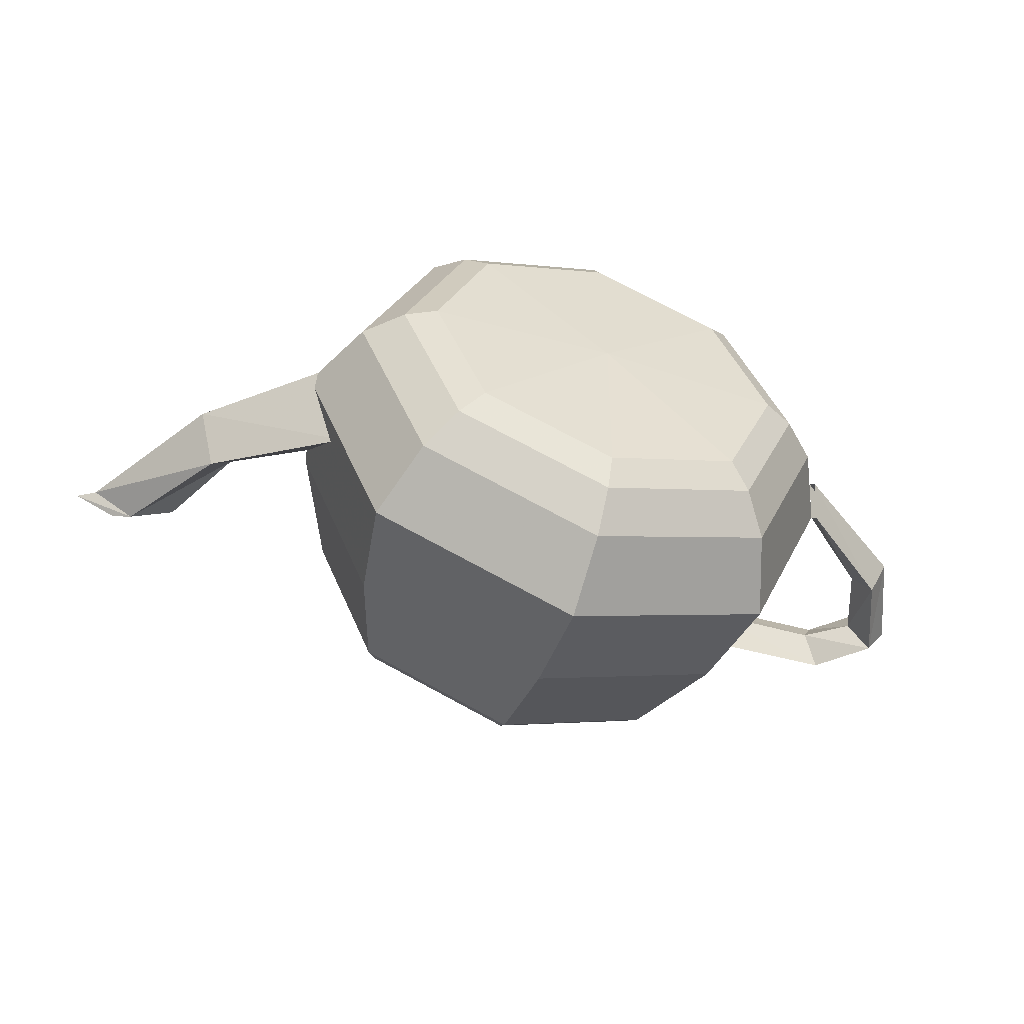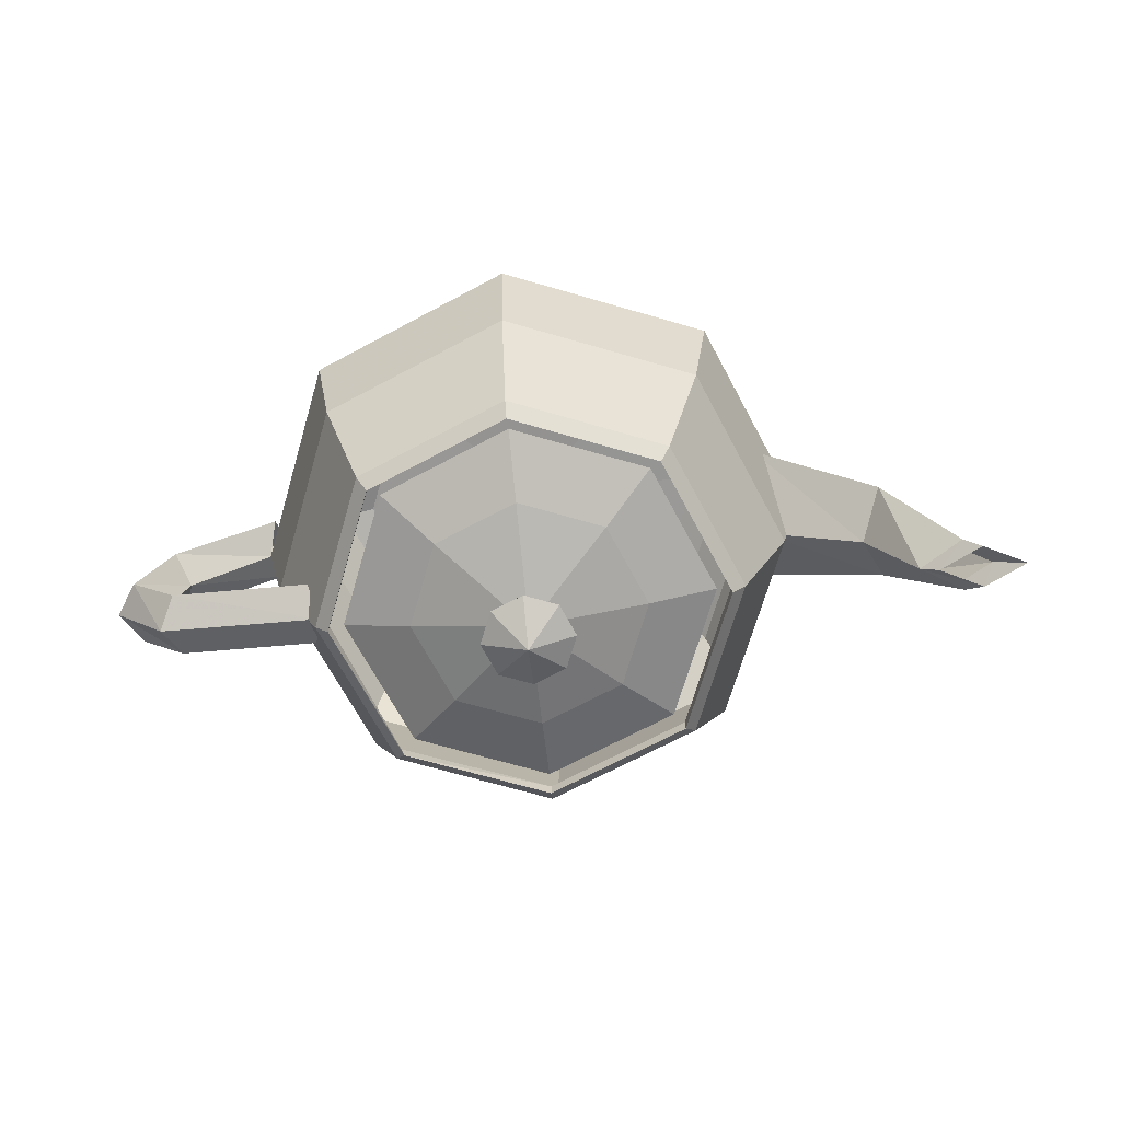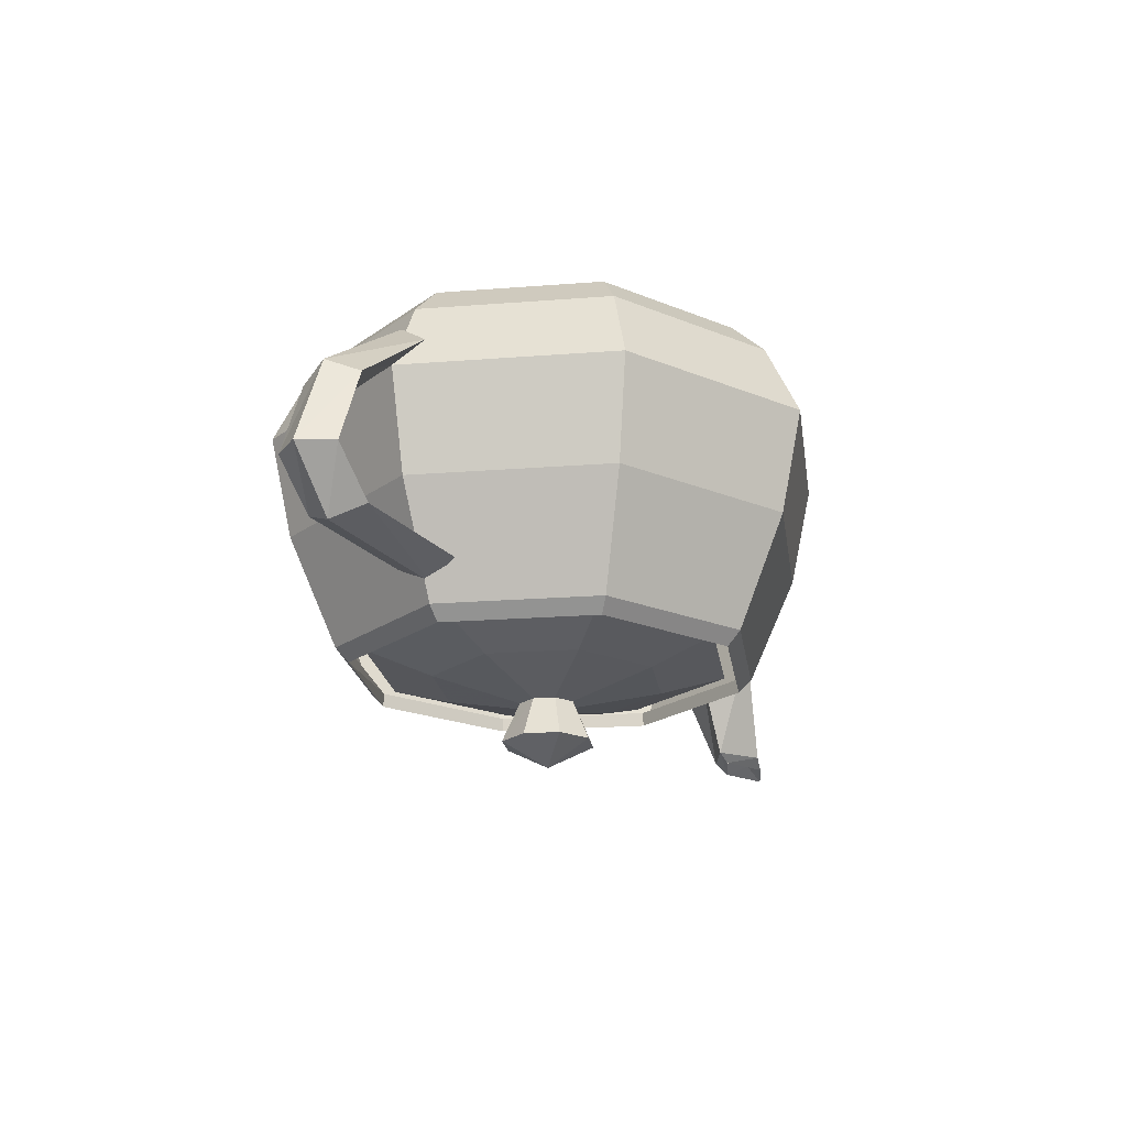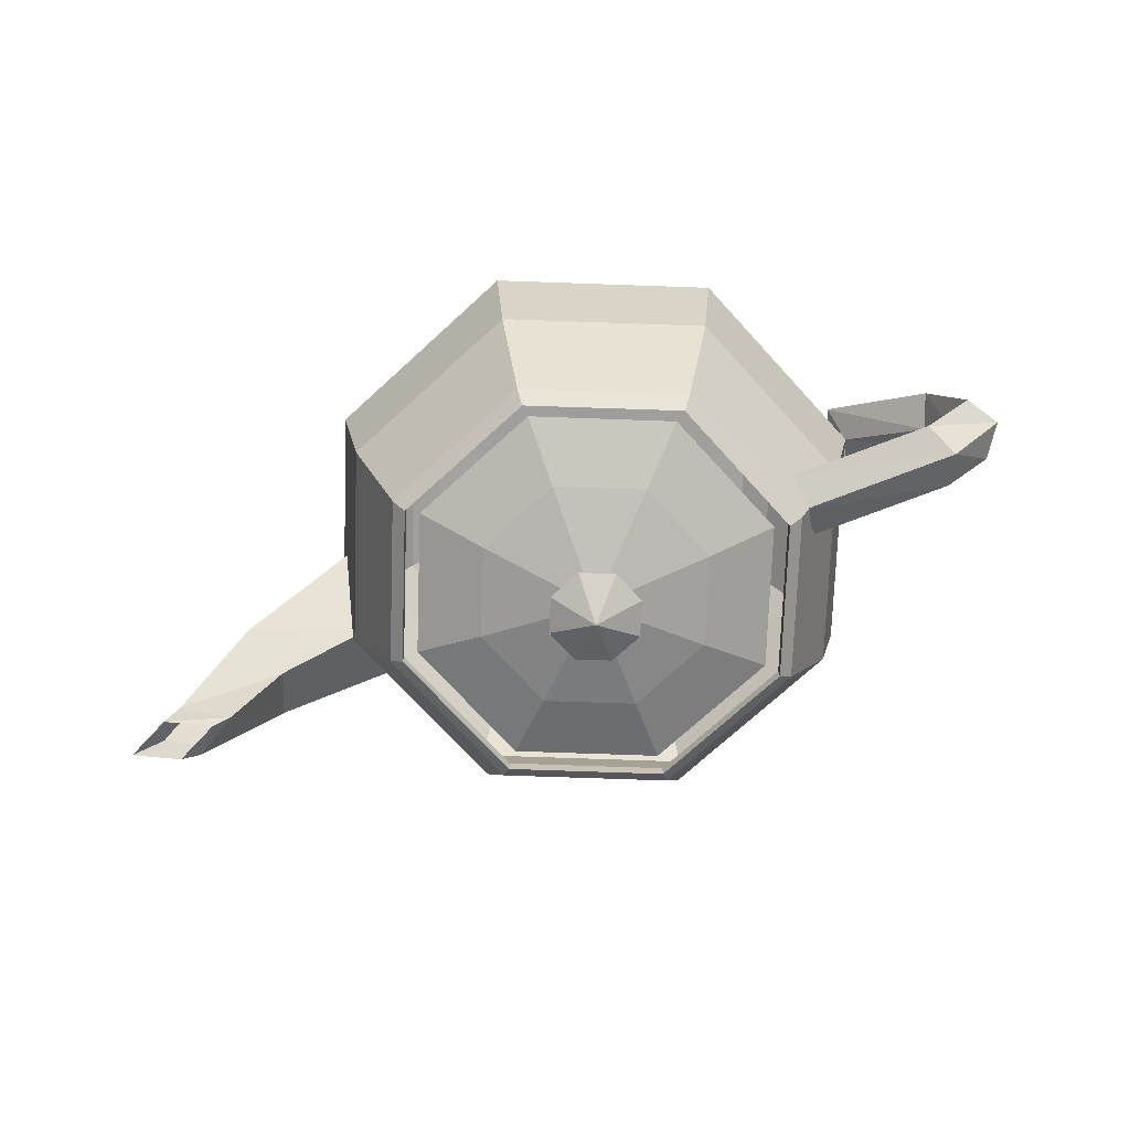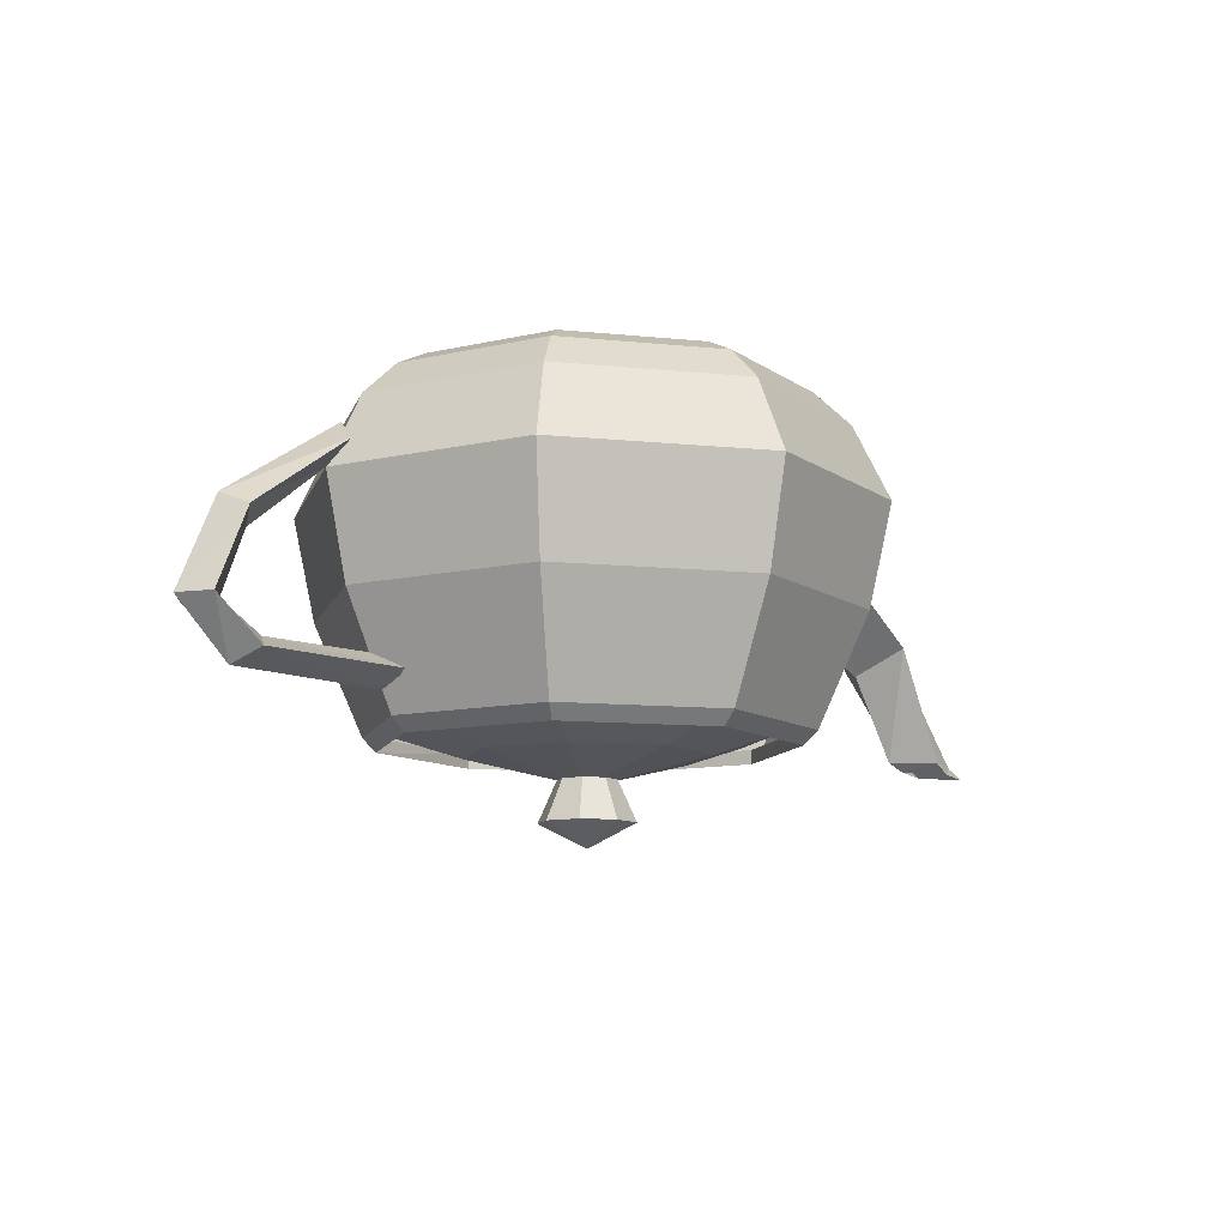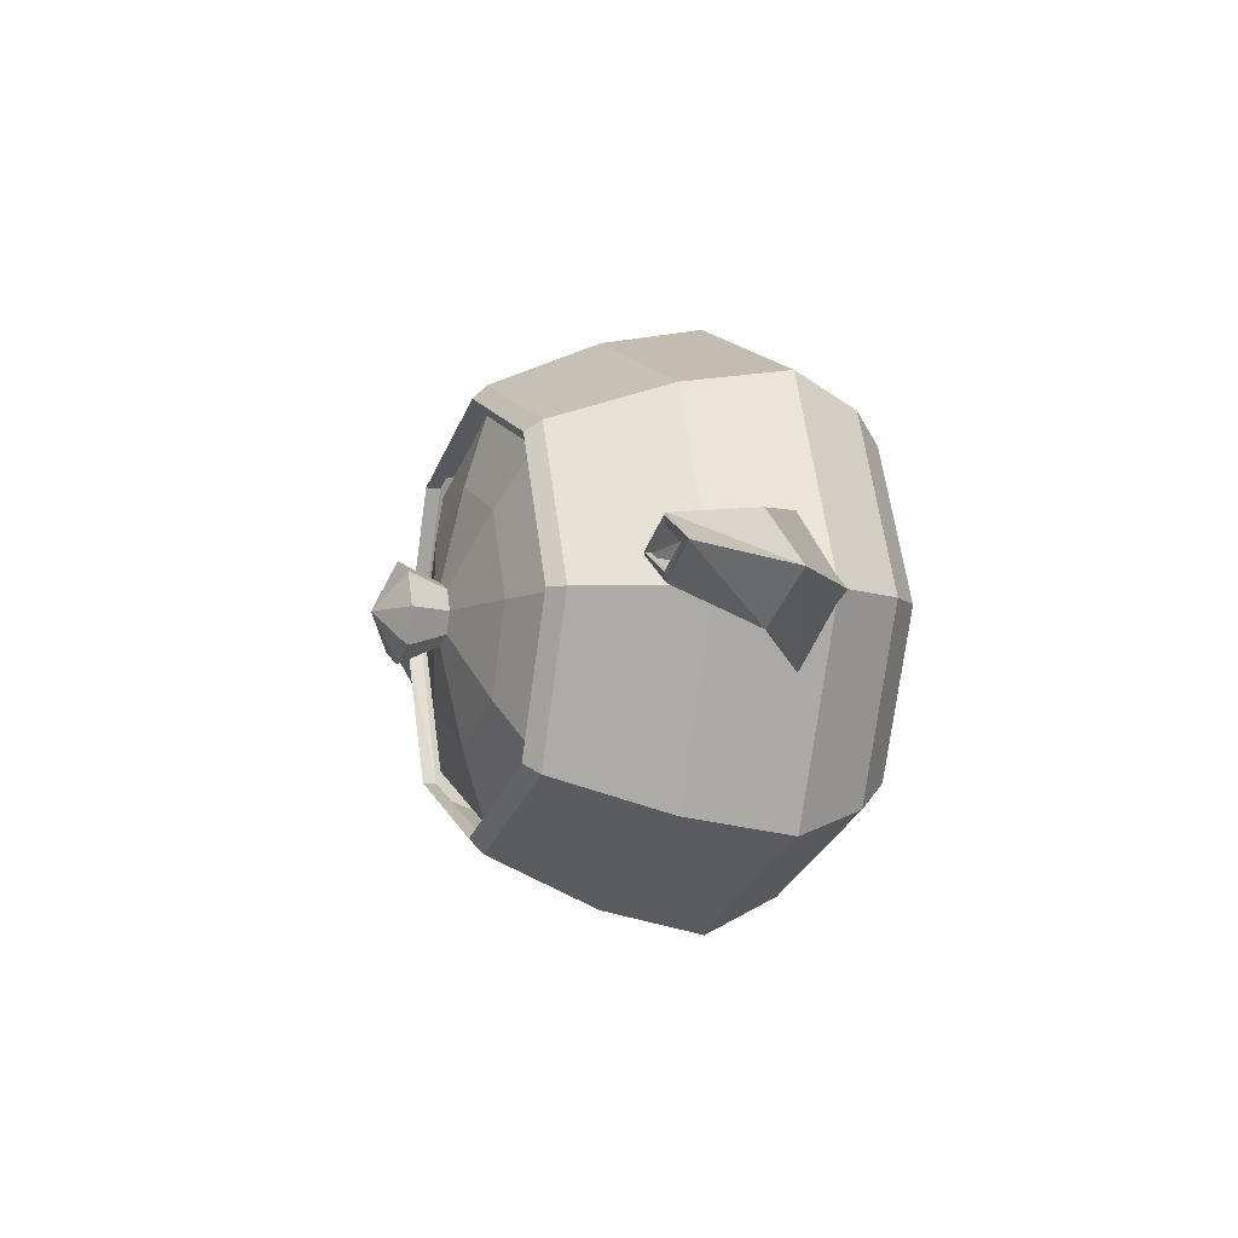
<metadata>
{"format":"obj","ext":"obj","renderer":"f3d","projection":"perspective","resolution":1024,"background":"white","views":[{"elev":-54.2,"azim":-18.3,"up":"+Y"},{"elev":-68.7,"azim":-174.0,"up":"+Z"},{"elev":-20.3,"azim":120.4,"up":"+Z"},{"elev":-72.9,"azim":20.2,"up":"+Z"},{"elev":-10.3,"azim":143.0,"up":"+Z"},{"elev":-7.4,"azim":-111.4,"up":"+Y"}]}
</metadata>
<code>
o teapot-low
v -7 -2e-06 -12
v -4.97 -4.97 -12
v -4.981 -4.981 -12.49
v -7.016 -2e-06 -12.49
v -5.325 -5.325 -12
v -7.5 -2e-06 -12
v 0 -7 -12
v 0 -7.016 -12.49
v 0 -7.5 -12
v 5.139 -4.97 -12
v 5.002 -4.981 -12.49
v 5.325 -5.325 -12
v 7 -2e-06 -12
v 7.016 -2e-06 -12.49
v 7.5 -2e-06 -12
v 4.97 4.97 -12
v 4.981 4.981 -12.49
v 5.325 5.325 -12
v 0 7 -12
v 0 7.016 -12.49
v 0 7.5 -12
v -4.97 4.97 -12
v -4.981 4.981 -12.49
v -5.325 5.325 -12
v -6.545 -6.545 -8.109
v -9.219 -1e-06 -8.109
v -7.1 -7.1 -4.5
v -10 -1e-06 -4.5
v 0 -9.219 -8.109
v 0 -10 -4.5
v 6.545 -6.545 -8.109
v 7.1 -7.1 -4.5
v 9.219 -1e-06 -8.109
v 10 -1e-06 -4.5
v 6.545 6.545 -8.109
v 7.1 7.1 -4.5
v 0 9.219 -8.109
v 0 10 -4.5
v -6.545 6.545 -8.109
v -7.1 7.1 -4.5
v -6.213 -6.213 -1.922
v -8.75 -0 -1.922
v -5.325 -5.325 -0.75
v -7.5 -0 -0.75
v 0 -8.75 -1.922
v 0 -7.5 -0.75
v 6.213 -6.213 -1.922
v 5.325 -5.325 -0.75
v 8.75 -0 -1.922
v 7.5 -0 -0.75
v 6.213 6.213 -1.922
v 5.325 5.325 -0.75
v 0 8.75 -1.922
v 0 7.5 -0.75
v -6.213 6.213 -1.922
v -5.325 5.325 -0.75
v -4.559 -4.559 -0.2344
v -6.422 -0 -0.2344
v 0 0 0
v 0 -6.422 -0.2344
v 4.559 -4.559 -0.2344
v 6.422 -0 -0.2344
v 4.559 4.559 -0.2344
v 0 6.422 -0.2344
v -4.559 4.559 -0.2344
v 8 -2e-06 -10.12
v 7.75 -1.125 -10.69
v 12.59 -1.125 -10.48
v 12.06 -2e-06 -9.984
v 14.25 -1.125 -9
v 13.5 -1e-06 -9
v 7.5 -2e-06 -11.25
v 13.12 -2e-06 -10.97
v 15 -1e-06 -9
v 7.75 1.125 -10.69
v 12.59 1.125 -10.48
v 14.25 1.125 -9
v 13.17 -1.125 -6.269
v 12.69 -1e-06 -6.75
v 9.75 -1.125 -3.75
v 13.66 -1e-06 -5.789
v 9.5 -0 -3
v 13.17 1.125 -6.269
v 9.75 1.125 -3.75
v -8.5 -1e-06 -7.125
v -8.5 -2.475 -5.062
v -12.69 -1.706 -8.109
v -11.94 -1e-06 -9
v -15 -0.9375 -12
v -13.5 -2e-06 -12
v -8.5 -0 -3
v -13.44 -1e-06 -7.219
v -16.5 -2e-06 -12
v -8.5 2.475 -5.062
v -12.69 1.706 -8.109
v -15 0.9375 -12
v -15.63 -0.75 -12.33
v -14.12 -2e-06 -12.28
v -15 -0.5625 -12
v -14 -2e-06 -12
v -17.14 -2e-06 -12.39
v -16 -2e-06 -12
v -15.63 0.75 -12.33
v -15 0.5625 -12
v -1.155 -1.155 -14.91
v -1.625 -2e-06 -14.91
v 0 -3e-06 -15.75
v -0.71 -0.71 -13.5
v -1 -2e-06 -13.5
v 0 -1.625 -14.91
v 0 -1 -13.5
v 1.155 -1.155 -14.91
v 0.71 -0.71 -13.5
v 1.625 -2e-06 -14.91
v 1 -2e-06 -13.5
v 1.155 1.155 -14.91
v 0.71 0.71 -13.5
v 0 1.625 -14.91
v 0 1 -13.5
v -1.155 1.155 -14.91
v -0.71 0.71 -13.5
v -2.929 -2.929 -12.75
v -4.125 -2e-06 -12.75
v -4.615 -4.615 -12
v -6.5 -2e-06 -12
v 0 -4.125 -12.75
v 0 -6.5 -12
v 2.929 -2.929 -12.75
v 4.615 -4.615 -12
v 4.125 -2e-06 -12.75
v 6.5 -2e-06 -12
v 2.929 2.929 -12.75
v 4.615 4.615 -12
v 0 4.125 -12.75
v 0 6.5 -12
v -2.929 2.929 -12.75
v -4.615 4.615 -12
f 1 2 3 4
f 4 3 5 6
f 2 7 8 3
f 3 8 9 5
f 7 10 11 8
f 8 11 12 9
f 10 13 14 11
f 11 14 15 12
f 13 16 17 14
f 14 17 18 15
f 16 19 20 17
f 17 20 21 18
f 19 22 23 20
f 20 23 24 21
f 22 1 4 23
f 23 4 6 24
f 6 5 25 26
f 26 25 27 28
f 5 9 29 25
f 25 29 30 27
f 9 12 31 29
f 29 31 32 30
f 12 15 33 31
f 31 33 34 32
f 15 18 35 33
f 33 35 36 34
f 18 21 37 35
f 35 37 38 36
f 21 24 39 37
f 37 39 40 38
f 24 6 26 39
f 39 26 28 40
f 28 27 41 42
f 42 41 43 44
f 27 30 45 41
f 41 45 46 43
f 30 32 47 45
f 45 47 48 46
f 32 34 49 47
f 47 49 50 48
f 34 36 51 49
f 49 51 52 50
f 36 38 53 51
f 51 53 54 52
f 38 40 55 53
f 53 55 56 54
f 40 28 42 55
f 55 42 44 56
f 44 43 57 58
f 58 57 59
f 43 46 60 57
f 57 60 59
f 46 48 61 60
f 60 61 59
f 48 50 62 61
f 61 62 59
f 50 52 63 62
f 62 63 59
f 52 54 64 63
f 63 64 59
f 54 56 65 64
f 64 65 59
f 56 44 58 65
f 65 58 59
f 66 67 68 69
f 69 68 70 71
f 67 72 73 68
f 68 73 74 70
f 72 75 76 73
f 73 76 77 74
f 75 66 69 76
f 76 69 71 77
f 71 70 78 79
f 79 78 80 34
f 70 74 81 78
f 78 81 82 80
f 74 77 83 81
f 81 83 84 82
f 77 71 79 83
f 83 79 34 84
f 85 86 87 88
f 88 87 89 90
f 86 91 92 87
f 87 92 93 89
f 91 94 95 92
f 92 95 96 93
f 94 85 88 95
f 95 88 90 96
f 90 89 97 98
f 98 97 99 100
f 89 93 101 97
f 97 101 102 99
f 93 96 103 101
f 101 103 104 102
f 96 90 98 103
f 103 98 100 104
f 105 106 107
f 106 105 108 109
f 110 105 107
f 105 110 111 108
f 112 110 107
f 110 112 113 111
f 114 112 107
f 112 114 115 113
f 116 114 107
f 114 116 117 115
f 118 116 107
f 116 118 119 117
f 120 118 107
f 118 120 121 119
f 106 120 107
f 120 106 109 121
f 109 108 122 123
f 123 122 124 125
f 108 111 126 122
f 122 126 127 124
f 111 113 128 126
f 126 128 129 127
f 113 115 130 128
f 128 130 131 129
f 115 117 132 130
f 130 132 133 131
f 117 119 134 132
f 132 134 135 133
f 119 121 136 134
f 134 136 137 135
f 121 109 123 136
f 136 123 125 137

</code>
